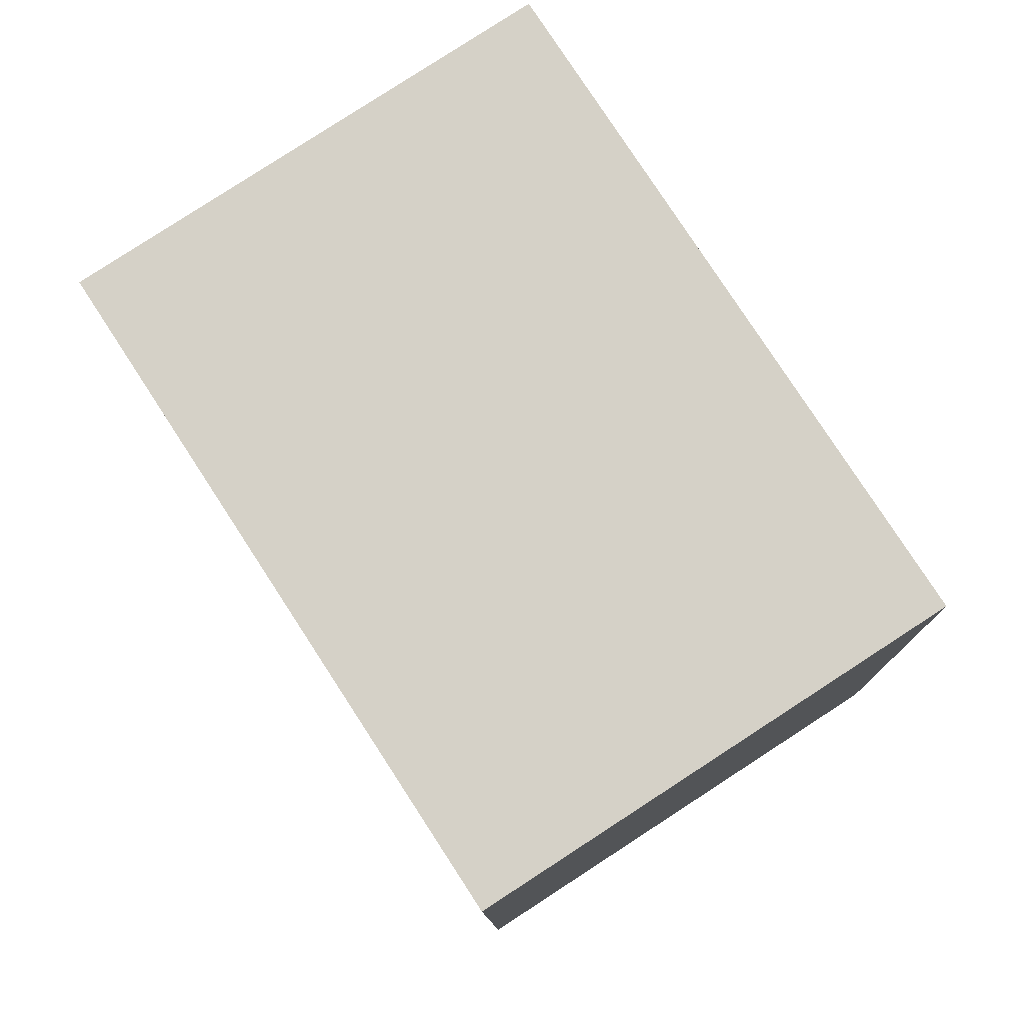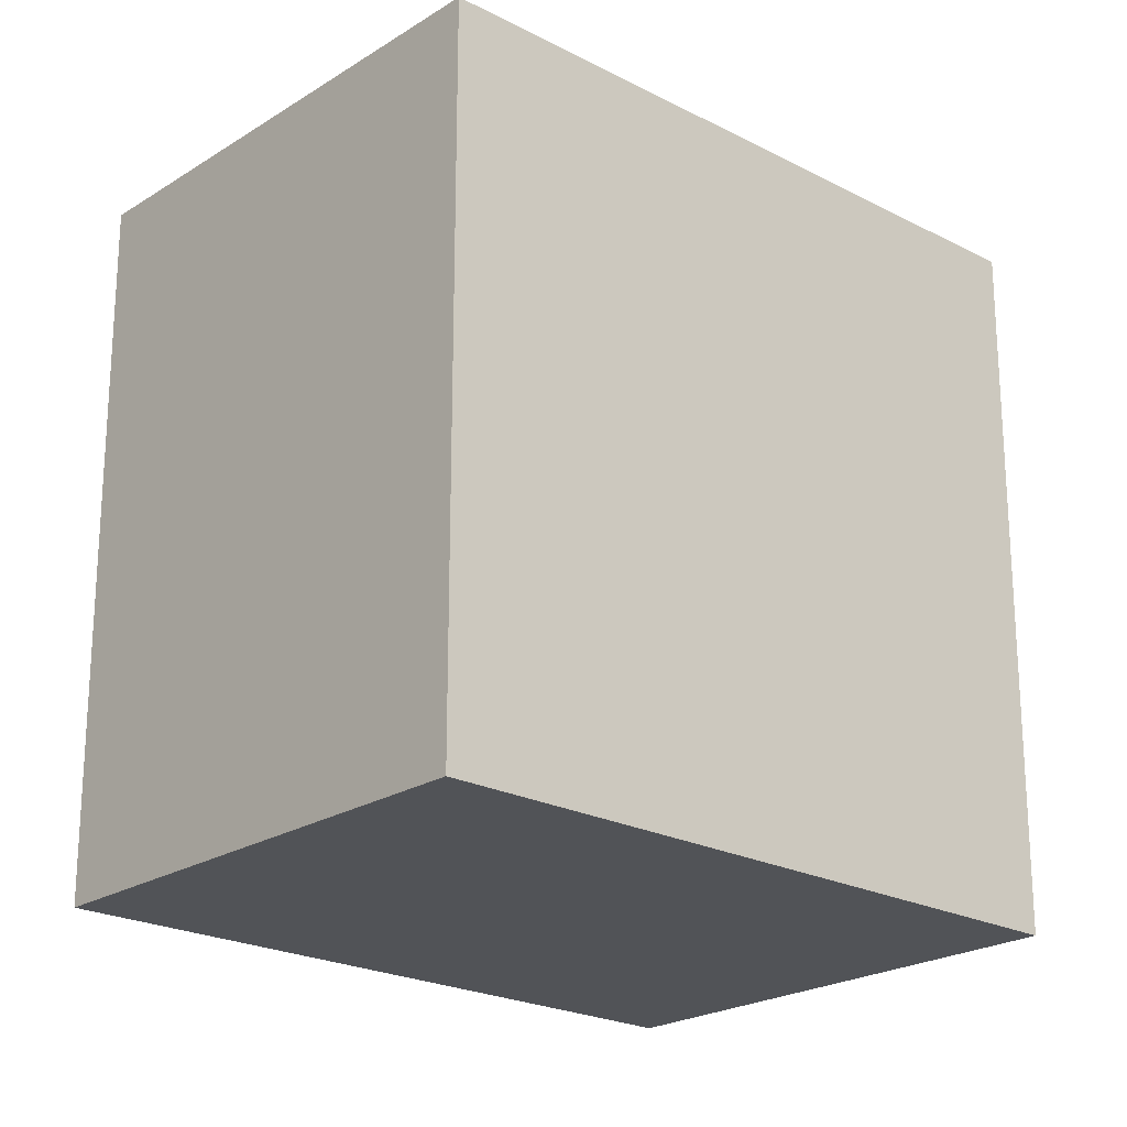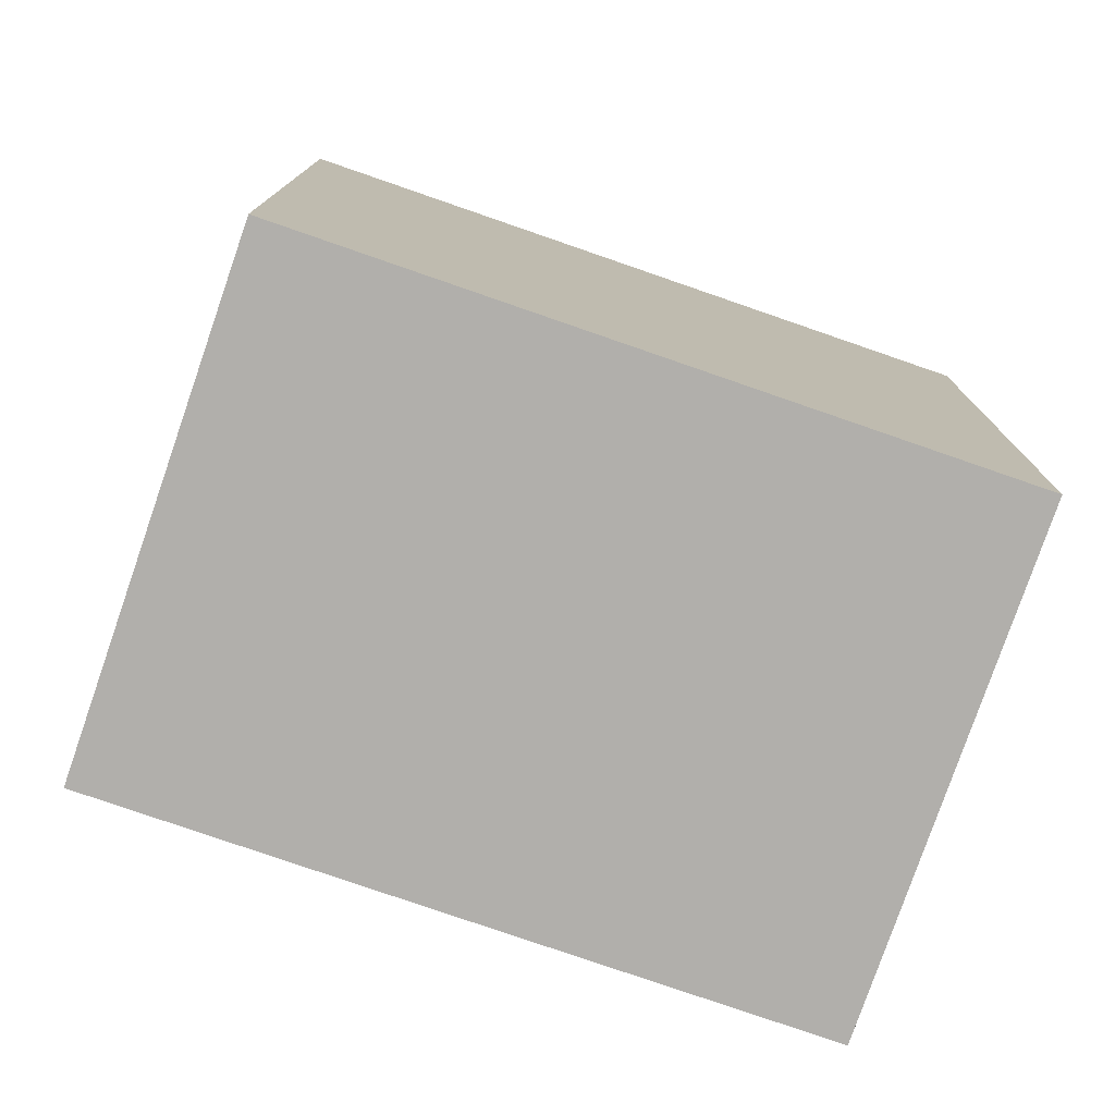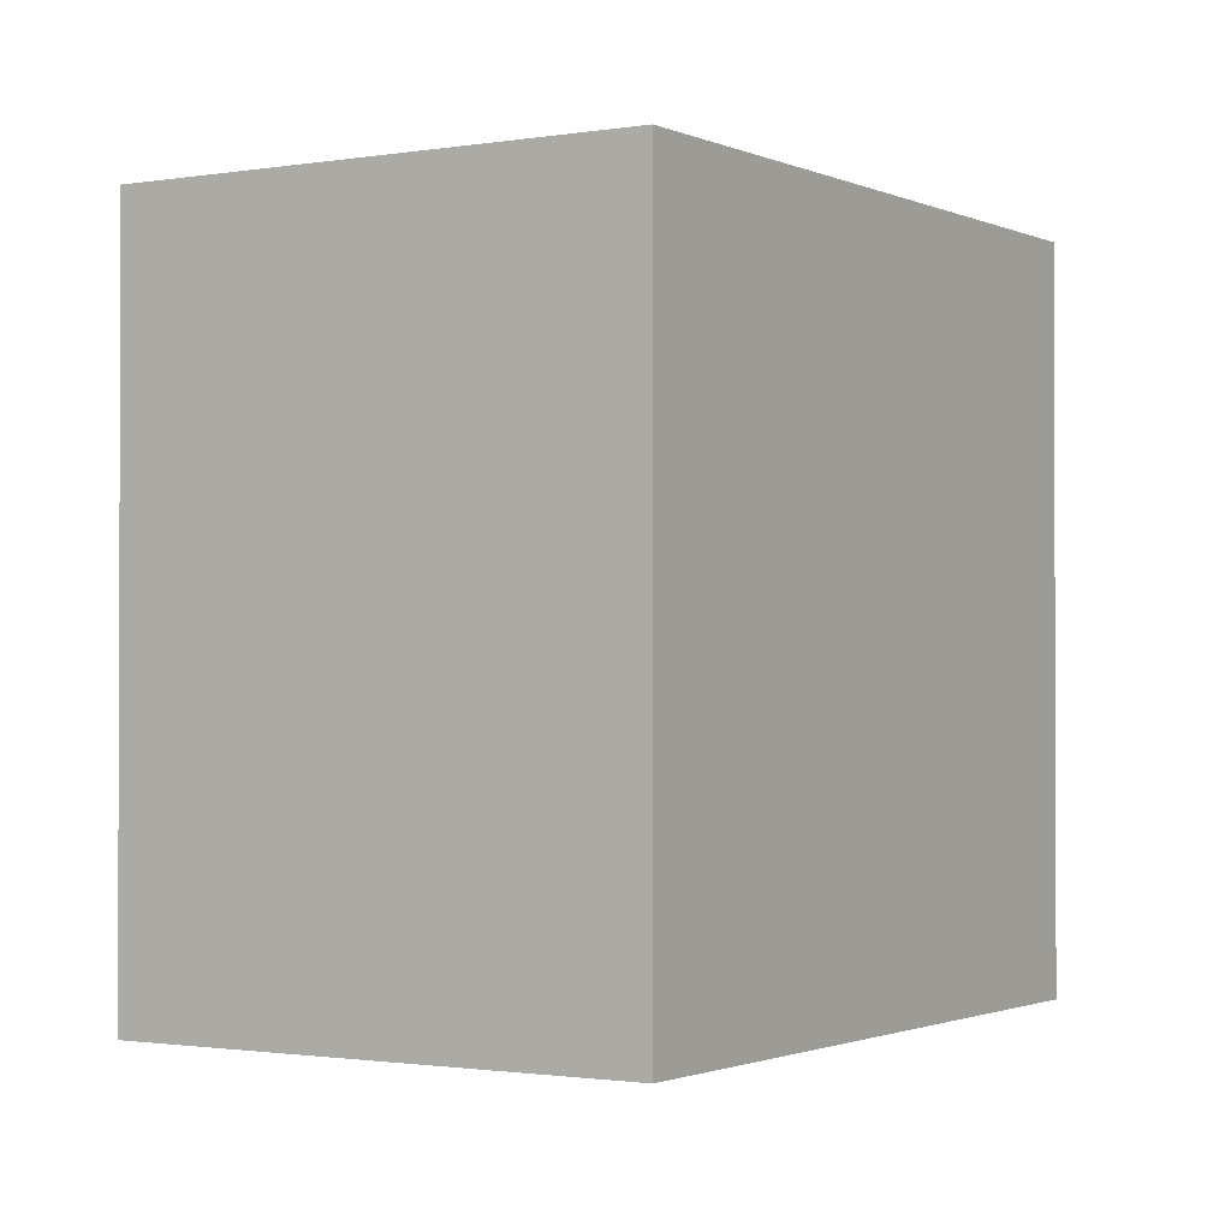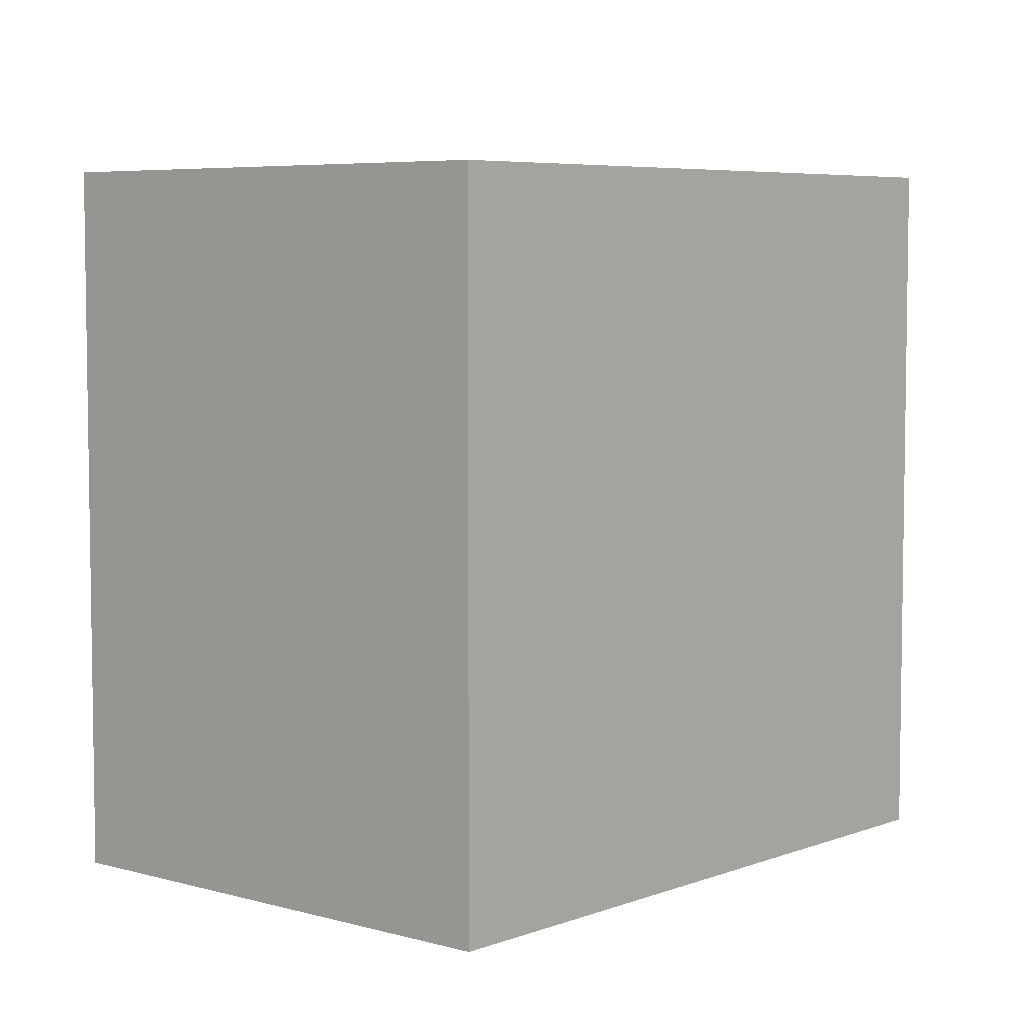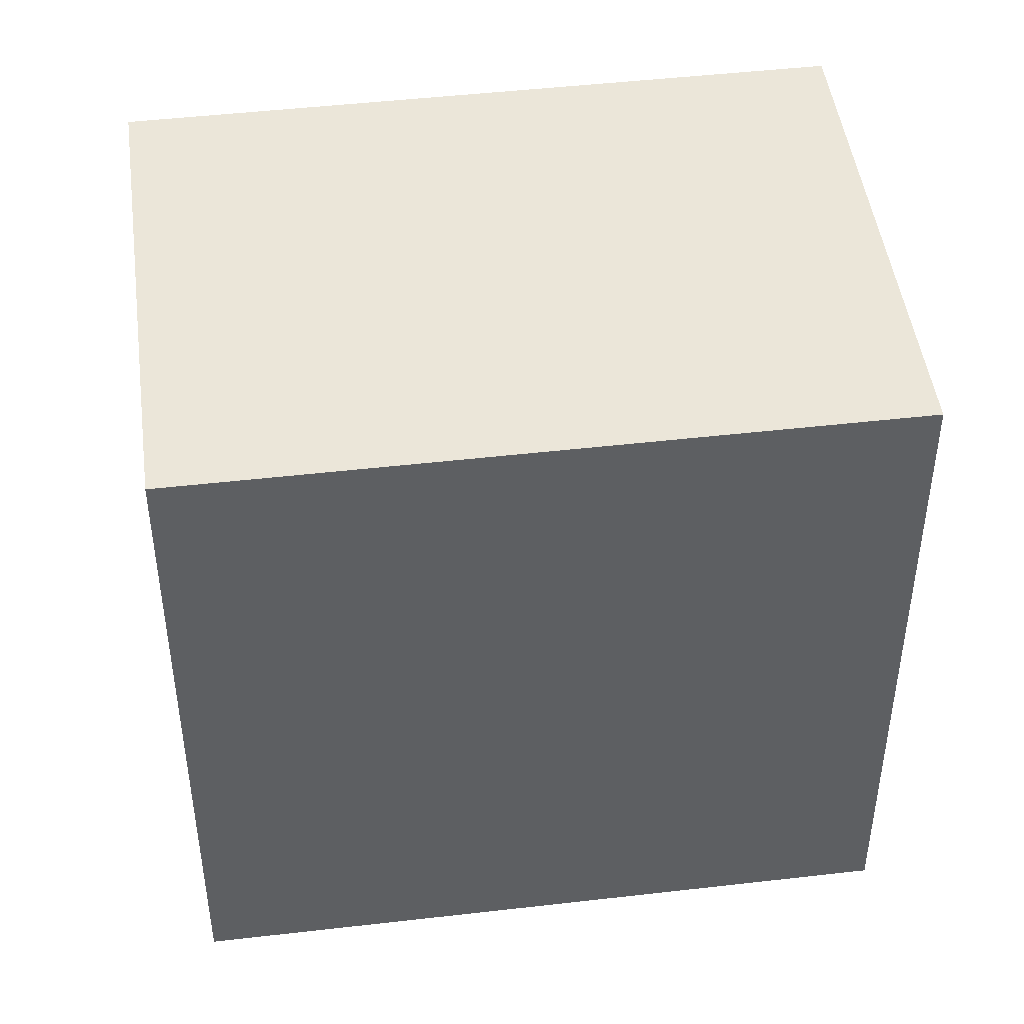
<metadata>
{"format":"obj","ext":"obj","renderer":"f3d","projection":"perspective","resolution":1024,"background":"white","views":[{"elev":-10.9,"azim":0.9,"up":"+Z"},{"elev":-22.2,"azim":14.7,"up":"+Y"},{"elev":-78.2,"azim":37.9,"up":"+Y"},{"elev":-1.3,"azim":179.3,"up":"+Y"},{"elev":5.8,"azim":7.9,"up":"+Y"},{"elev":46.9,"azim":-130.5,"up":"+Y"}]}
</metadata>
<code>
v -6.085 5.216 2.347
v 0.3257 5.222 6.514
v 6.085 5.222 -2.348
v -0.3263 5.215 -6.514
v -2.88 -5.219 4.43
v 0.3257 -5.219 6.514
v 0.3257 5.222 6.514
v -6.085 5.216 2.347
v -6.085 -5.219 2.347
v -2.88 -5.219 4.43
v -6.085 5.216 2.347
v -2.88 -5.219 4.43
v 0.3257 5.222 6.514
v 3.205 -5.219 2.083
v 6.085 -5.219 -2.348
v 6.085 5.222 -2.348
v 0.3257 5.222 6.514
v 0.3257 -5.219 6.514
v 3.205 -5.219 2.083
v 0.3257 5.222 6.514
v 3.205 -5.219 2.083
v 6.085 5.222 -2.348
v -0.3263 5.215 -6.514
v 2.879 -5.219 -4.431
v -0.3263 -5.219 -6.514
v 2.879 -5.219 -4.431
v 6.085 5.222 -2.348
v 6.085 -5.219 -2.348
v -0.3263 5.215 -6.514
v 6.085 5.222 -2.348
v 2.879 -5.219 -4.431
v -6.085 5.216 2.347
v -3.206 -5.219 -2.084
v -6.085 -5.219 2.347
v -3.206 -5.219 -2.084
v -0.3263 5.215 -6.514
v -0.3263 -5.219 -6.514
v -6.085 5.216 2.347
v -0.3263 5.215 -6.514
v -3.206 -5.219 -2.084
v -3.206 -5.219 -2.084
v -0.3263 -5.219 -6.514
v 2.879 -5.219 -4.431
v 6.085 -5.219 -2.348
v 3.205 -5.219 2.083
v 0.3257 -5.219 6.514
v -2.88 -5.219 4.43
v -6.085 -5.219 2.347
g CDNNDG02_0010560
f 1 3 4
f 1 2 3
f 5 6 7
f 8 9 10
f 11 12 13
f 14 15 16
f 17 18 19
f 20 21 22
f 23 24 25
f 26 27 28
f 29 30 31
f 32 33 34
f 35 36 37
f 38 39 40
f 48 41 47
f 47 41 45
f 41 42 43
f 46 47 45
f 45 41 43
f 43 44 45

</code>
